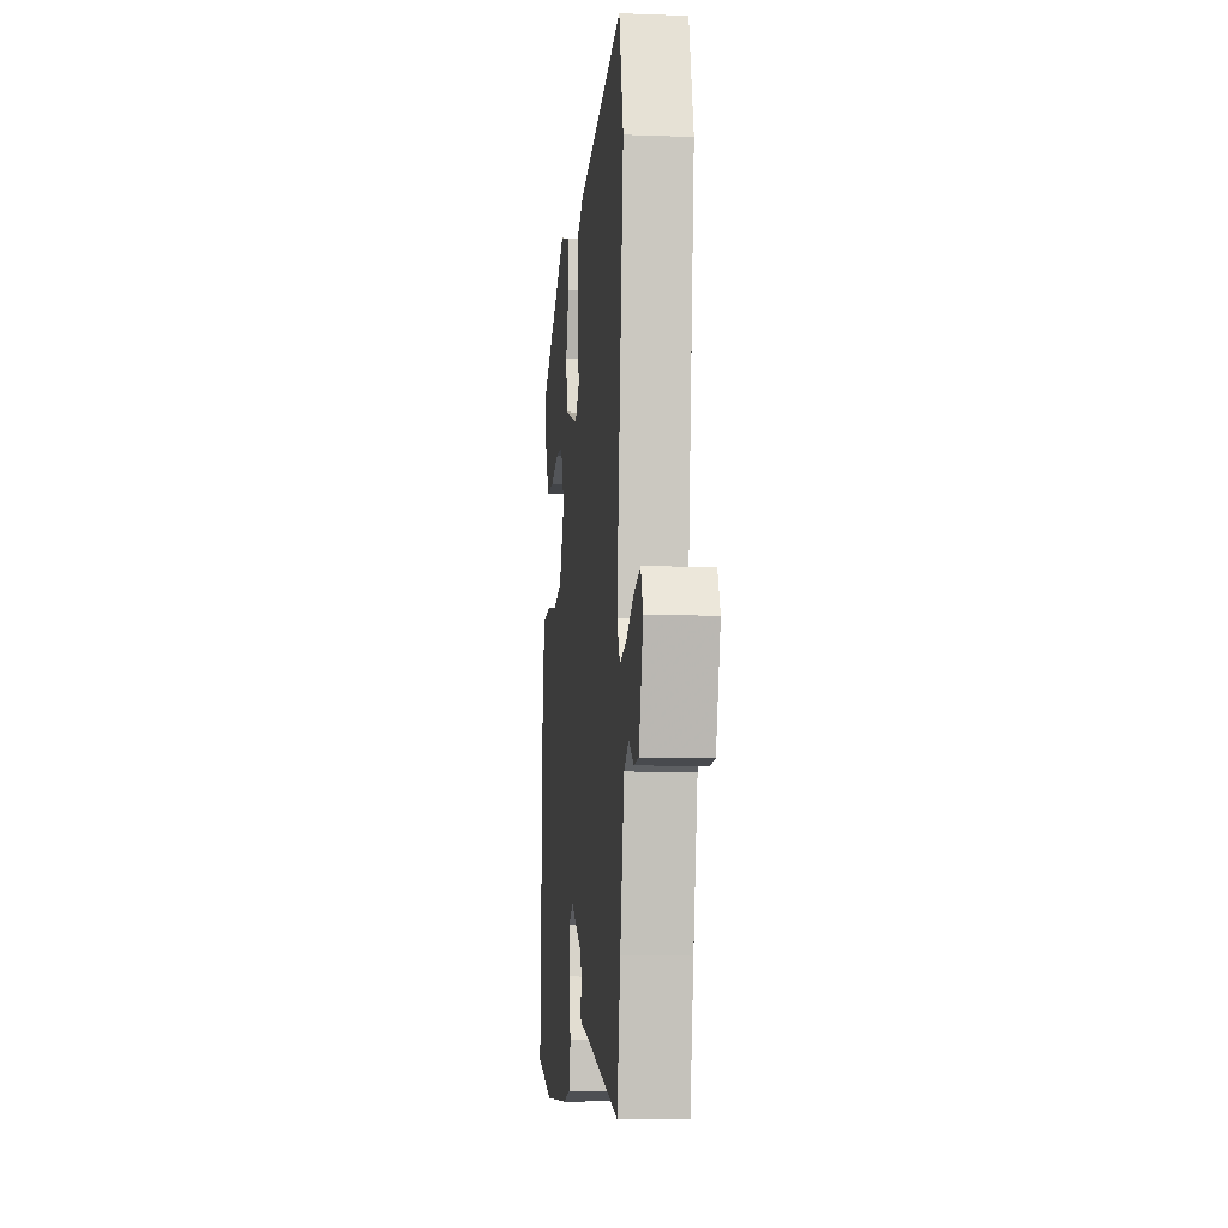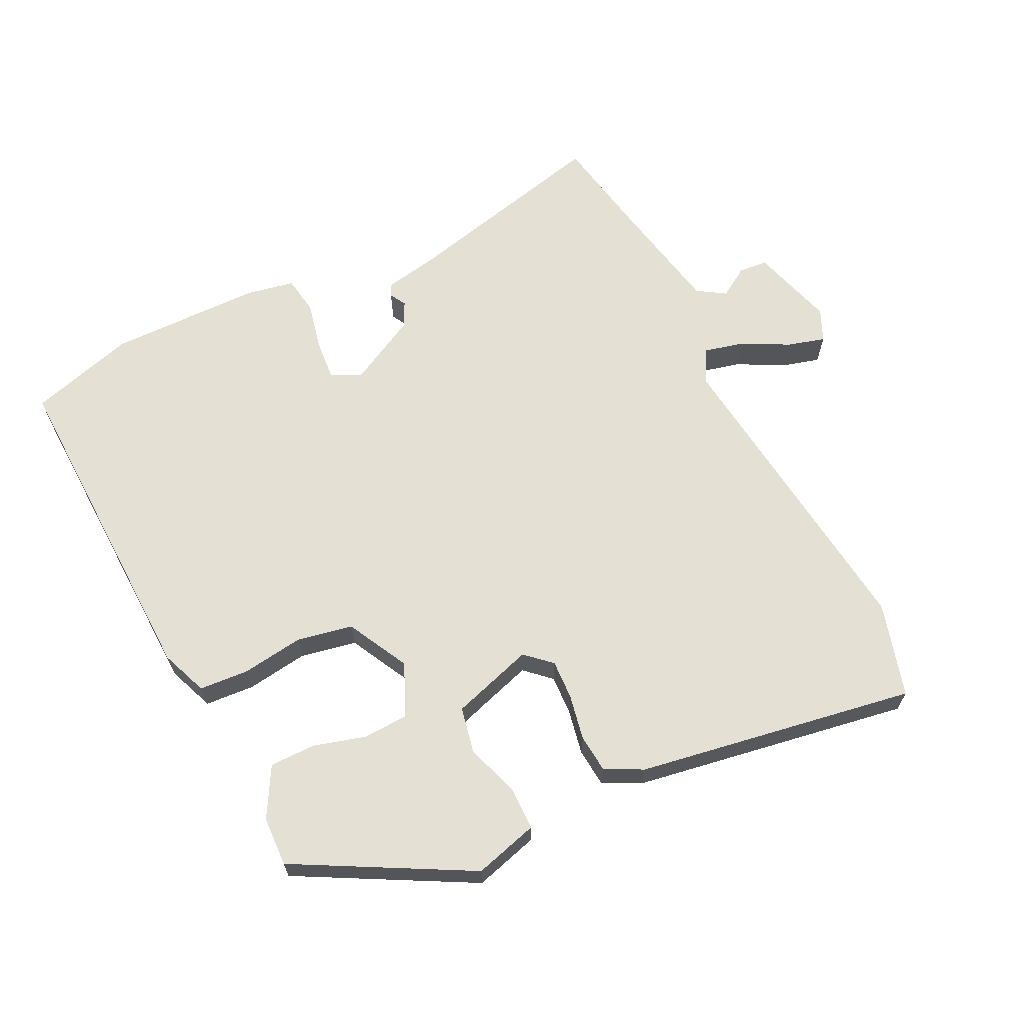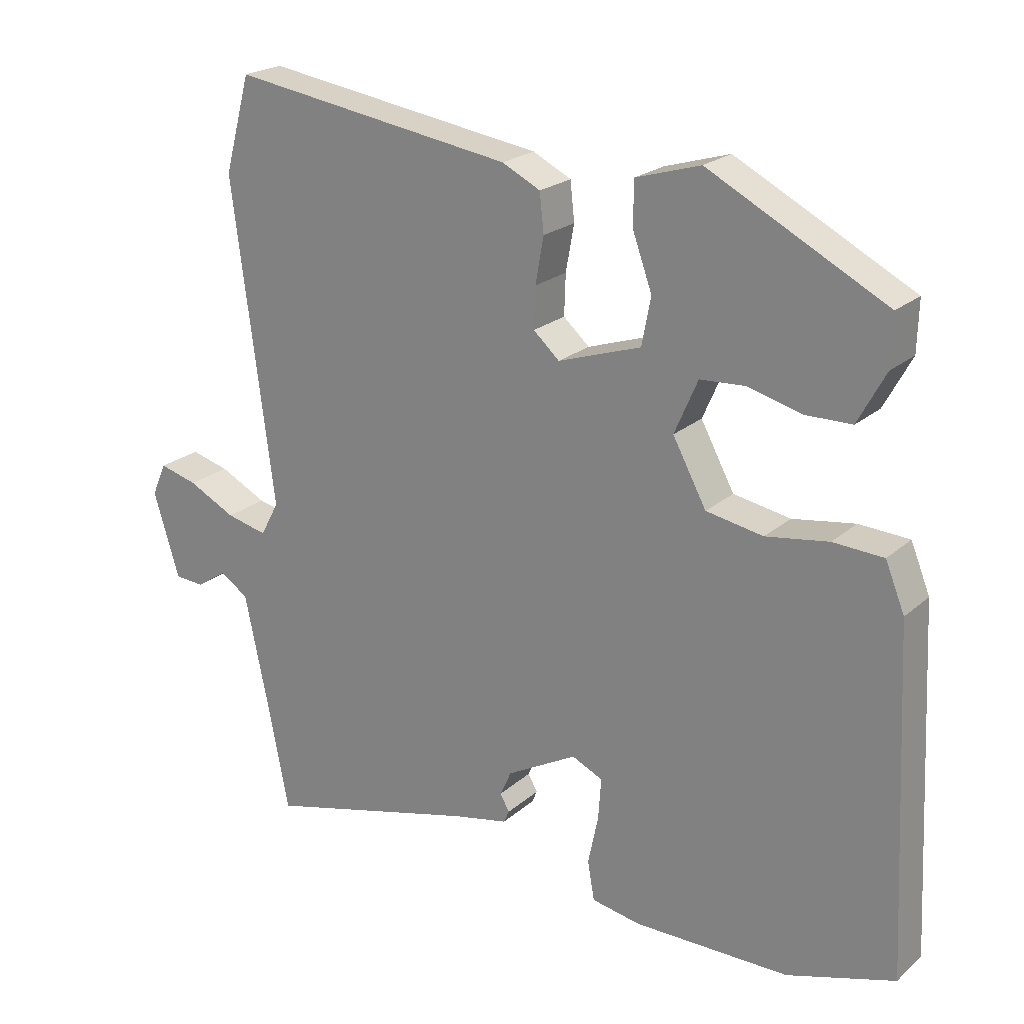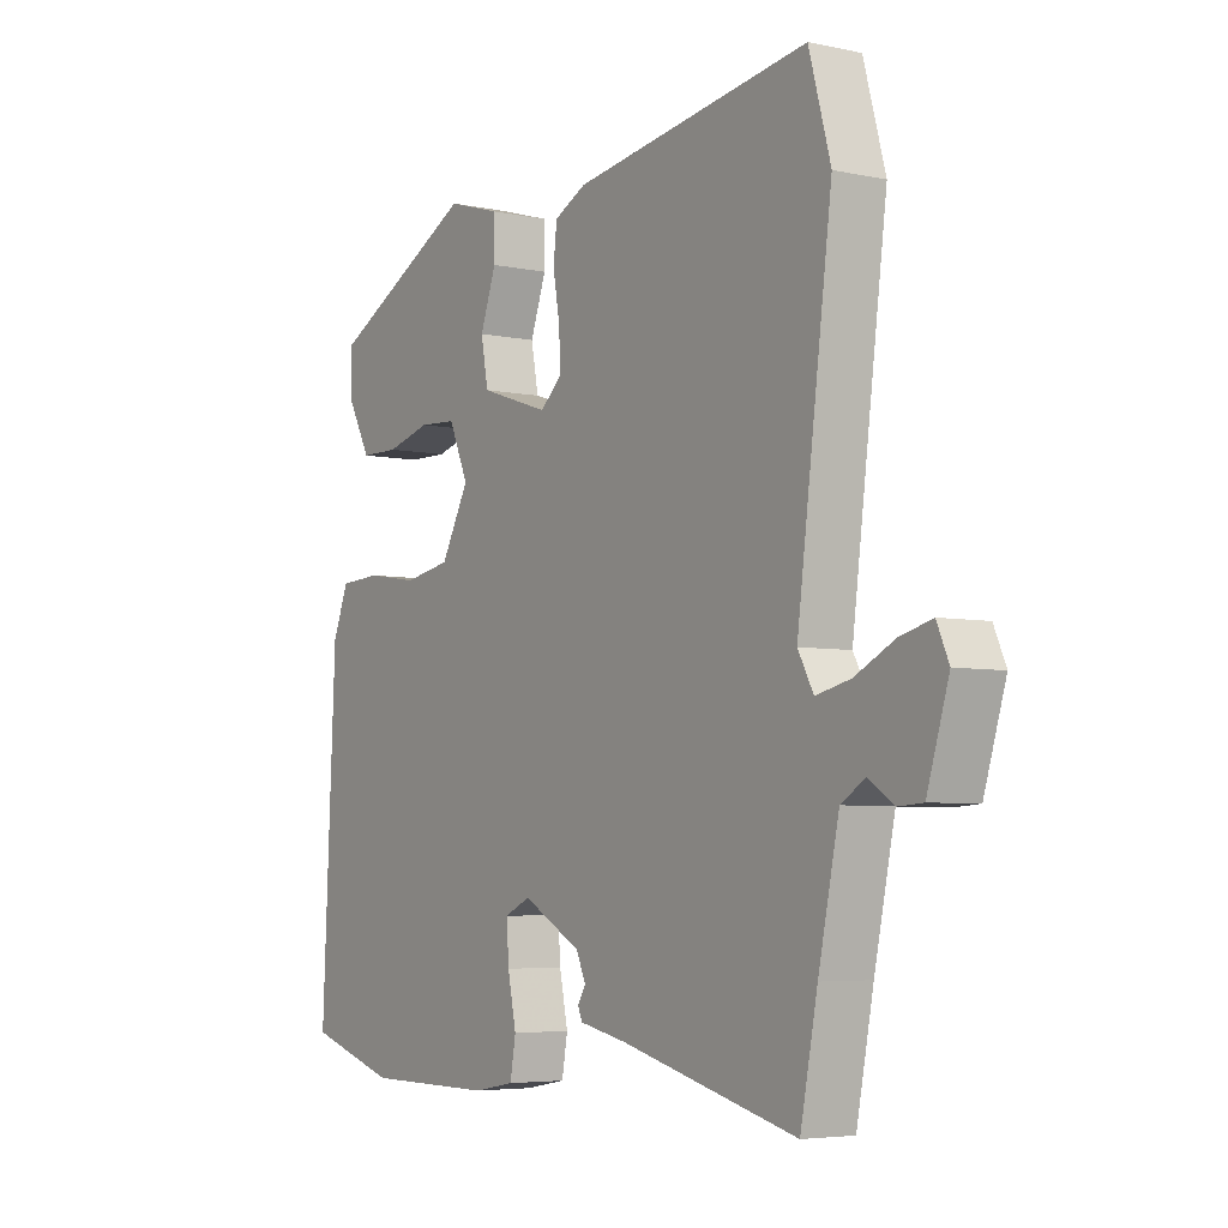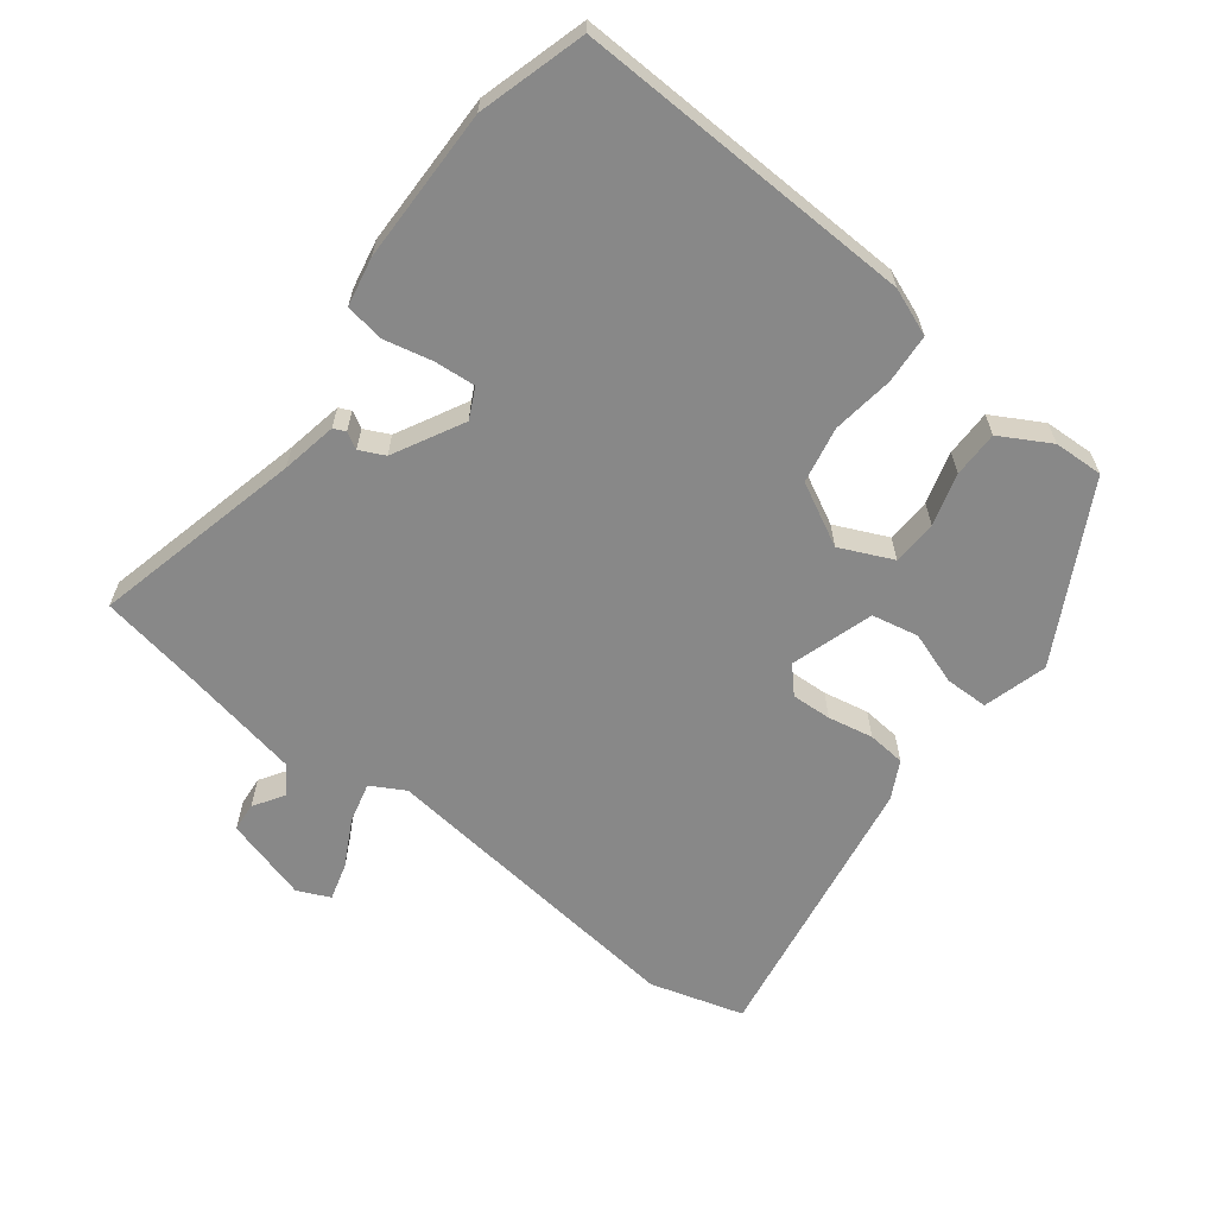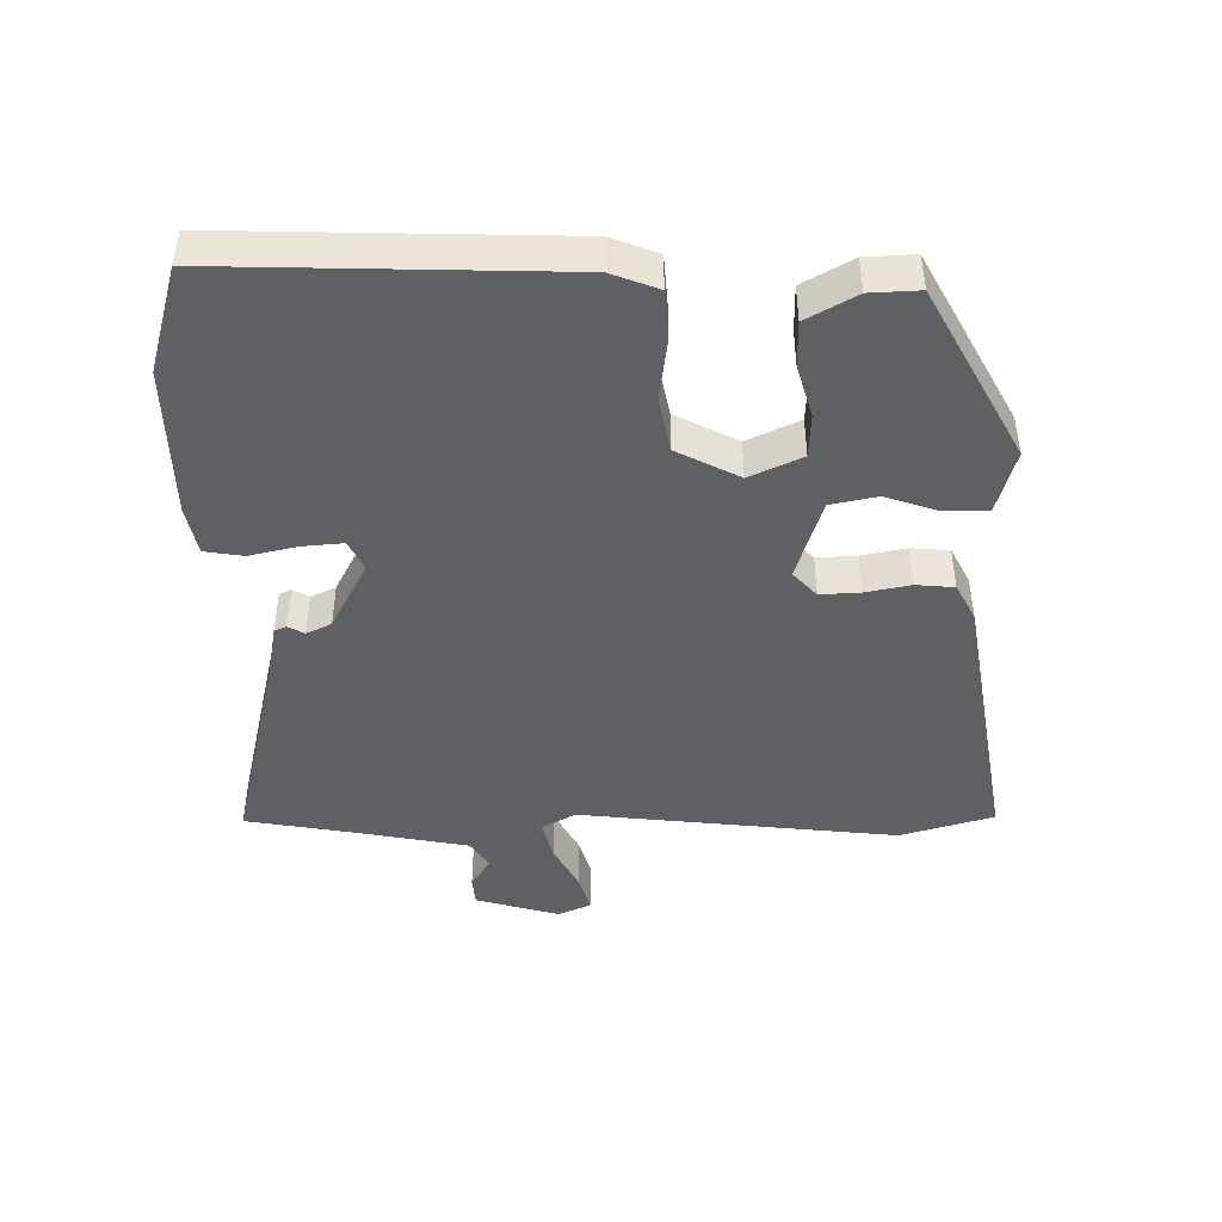
<metadata>
{"format":"obj","ext":"obj","renderer":"f3d","projection":"perspective","resolution":1024,"background":"white","views":[{"elev":-8.9,"azim":84.3,"up":"+Z"},{"elev":65.2,"azim":-25.4,"up":"+Y"},{"elev":21.8,"azim":-145.7,"up":"+Z"},{"elev":-5.1,"azim":56.3,"up":"+Z"},{"elev":-62.8,"azim":-126.7,"up":"+Y"},{"elev":-45.0,"azim":-88.3,"up":"+Y"}]}
</metadata>
<code>
v 0.465 0.07 -0.548
v 0.156 0.07 -0.469
v 0.074 0.07 -0.452
v 0.066 0.07 -0.434
v 0.08 0.07 -0.41
v 0.063 0.07 -0.373
v -0.039 0.07 -0.317
v -0.084 0.07 -0.338
v -0.08 0.07 -0.398
v -0.065 0.07 -0.47
v -0.075 0.07 -0.527
v -0.147 0.07 -0.54
v -0.373 0.07 -0.539
v -0.529 0.07 -0.491
v -0.505 0.07 0.008
v -0.477 0.07 0.077
v -0.404 0.07 0.081
v -0.313 0.07 0.067
v -0.23 0.07 0.082
v -0.181 0.07 0.173
v -0.215 0.07 0.251
v -0.281 0.07 0.255
v -0.358 0.07 0.234
v -0.426 0.07 0.235
v -0.466 0.07 0.309
v -0.468 0.07 0.382
v -0.211 0.07 0.516
v -0.117 0.07 0.488
v -0.117 0.07 0.424
v -0.145 0.07 0.346
v -0.132 0.07 0.277
v -0.011 0.07 0.237
v 0.027 0.07 0.271
v 0.025 0.07 0.33
v 0.013 0.07 0.397
v 0.019 0.07 0.453
v 0.075 0.07 0.481
v 0.488 0.07 0.544
v 0.526 0.07 0.405
v 0.465 0.07 -0.065
v 0.492 0.07 -0.115
v 0.552 0.07 -0.101
v 0.621 0.07 -0.066
v 0.677 0.07 -0.051
v 0.698 0.07 -0.099
v 0.66 0.07 -0.223
v 0.617 0.07 -0.226
v 0.573 0.07 -0.197
v 0.531 0.07 -0.223
v 0.495 0.07 -0.394
v 0.465 0 -0.548
v 0.156 0 -0.469
v 0.074 0 -0.452
v 0.066 0 -0.434
v 0.08 0 -0.41
v 0.063 0 -0.373
v -0.039 0 -0.317
v -0.084 0 -0.338
v -0.08 0 -0.398
v -0.065 0 -0.47
v -0.075 0 -0.527
v -0.147 0 -0.54
v -0.373 0 -0.539
v -0.529 0 -0.491
v -0.505 0 0.008
v -0.477 0 0.077
v -0.404 0 0.081
v -0.313 0 0.067
v -0.23 0 0.082
v -0.181 0 0.173
v -0.215 0 0.251
v -0.281 0 0.255
v -0.358 0 0.234
v -0.426 0 0.235
v -0.466 0 0.309
v -0.468 0 0.382
v -0.211 0 0.516
v -0.117 0 0.488
v -0.117 0 0.424
v -0.145 0 0.346
v -0.132 0 0.277
v -0.011 0 0.237
v 0.027 0 0.271
v 0.025 0 0.33
v 0.013 0 0.397
v 0.019 0 0.453
v 0.075 0 0.481
v 0.488 0 0.544
v 0.526 0 0.405
v 0.465 0 -0.065
v 0.492 0 -0.115
v 0.552 0 -0.101
v 0.621 0 -0.066
v 0.677 0 -0.051
v 0.698 0 -0.099
v 0.66 0 -0.223
v 0.617 0 -0.226
v 0.573 0 -0.197
v 0.531 0 -0.223
v 0.495 0 -0.394
f 46 47 48
f 45 46 48
f 44 45 48
f 43 44 48
f 42 43 48
f 41 42 48 49
f 40 41 49 50
f 38 39 40
f 37 38 40
f 36 37 40
f 35 36 40
f 34 35 40
f 50 1 2
f 40 50 2
f 34 40 2
f 33 34 2
f 28 29 30
f 27 28 30
f 26 27 30
f 25 26 30
f 24 25 30
f 23 24 30
f 22 23 30
f 21 22 30 31
f 20 21 31 32
f 16 17 18
f 15 16 18
f 14 15 18
f 13 14 18
f 12 13 18
f 11 12 18
f 10 11 18
f 9 10 18
f 8 9 18 19
f 19 20 32
f 8 19 32
f 7 8 32
f 2 3 4 5
f 2 5 6
f 33 2 6
f 6 7 32 33
f 98 97 96
f 98 96 95
f 98 95 94
f 98 94 93
f 98 93 92
f 99 98 92 91
f 100 99 91 90
f 90 89 88
f 90 88 87
f 90 87 86
f 90 86 85
f 90 85 84
f 52 51 100
f 52 100 90
f 52 90 84
f 52 84 83
f 80 79 78
f 80 78 77
f 80 77 76
f 80 76 75
f 80 75 74
f 80 74 73
f 80 73 72
f 81 80 72 71
f 82 81 71 70
f 68 67 66
f 68 66 65
f 68 65 64
f 68 64 63
f 68 63 62
f 68 62 61
f 68 61 60
f 68 60 59
f 69 68 59 58
f 82 70 69
f 82 69 58
f 82 58 57
f 55 54 53 52
f 56 55 52
f 56 52 83
f 83 82 57 56
f 1 51 52 2
f 2 52 53 3
f 3 53 54 4
f 4 54 55 5
f 5 55 56 6
f 6 56 57 7
f 7 57 58 8
f 8 58 59 9
f 9 59 60 10
f 10 60 61 11
f 11 61 62 12
f 12 62 63 13
f 13 63 64 14
f 14 64 65 15
f 15 65 66 16
f 16 66 67 17
f 17 67 68 18
f 18 68 69 19
f 19 69 70 20
f 20 70 71 21
f 21 71 72 22
f 22 72 73 23
f 23 73 74 24
f 24 74 75 25
f 25 75 76 26
f 26 76 77 27
f 27 77 78 28
f 28 78 79 29
f 29 79 80 30
f 30 80 81 31
f 31 81 82 32
f 32 82 83 33
f 33 83 84 34
f 34 84 85 35
f 35 85 86 36
f 36 86 87 37
f 37 87 88 38
f 38 88 89 39
f 39 89 90 40
f 40 90 91 41
f 41 91 92 42
f 42 92 93 43
f 43 93 94 44
f 44 94 95 45
f 45 95 96 46
f 46 96 97 47
f 47 97 98 48
f 48 98 99 49
f 49 99 100 50
f 50 100 51 1

</code>
